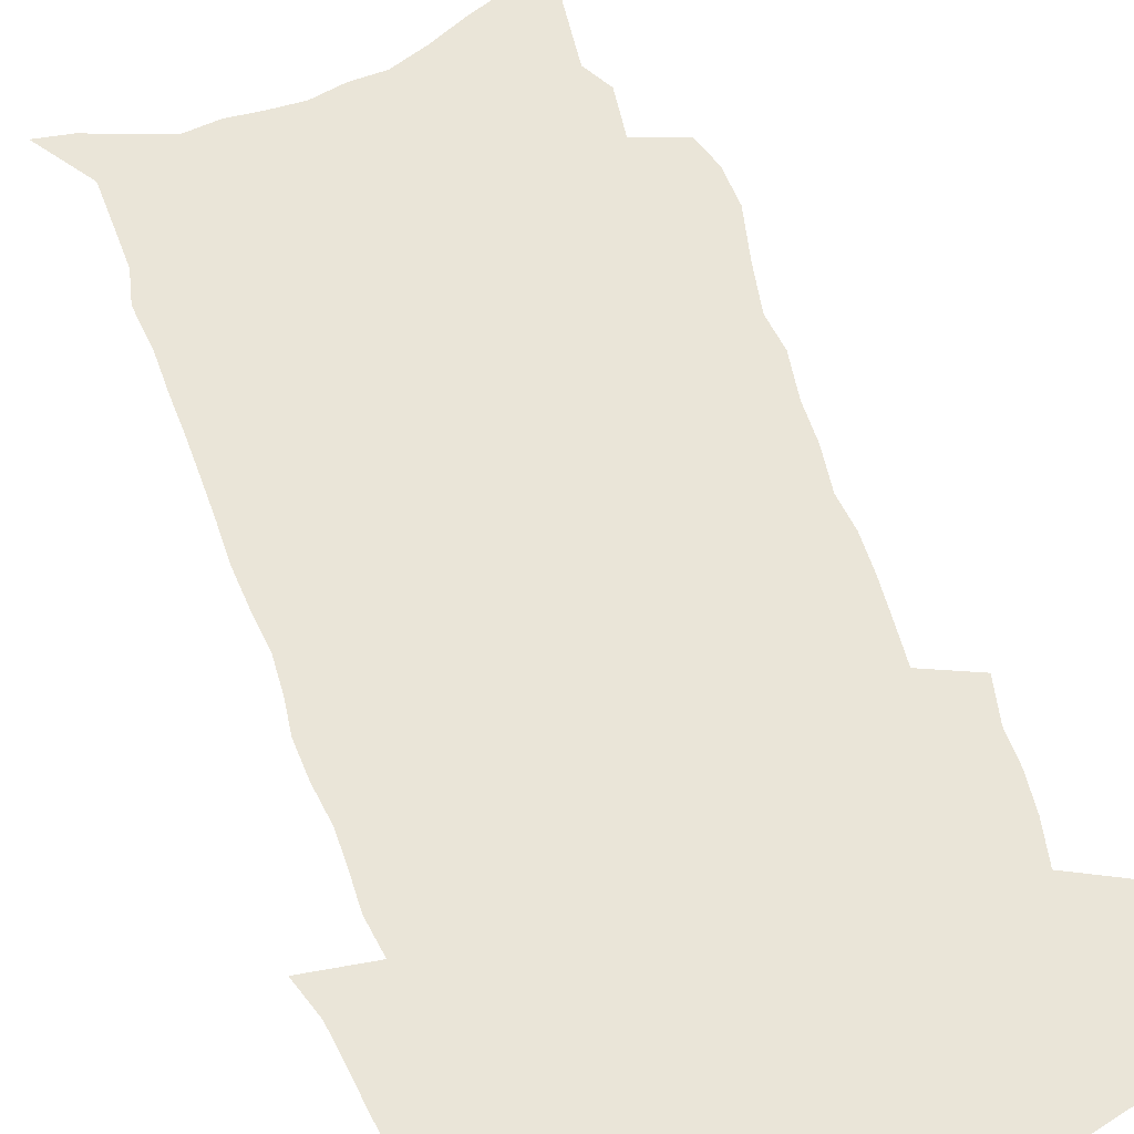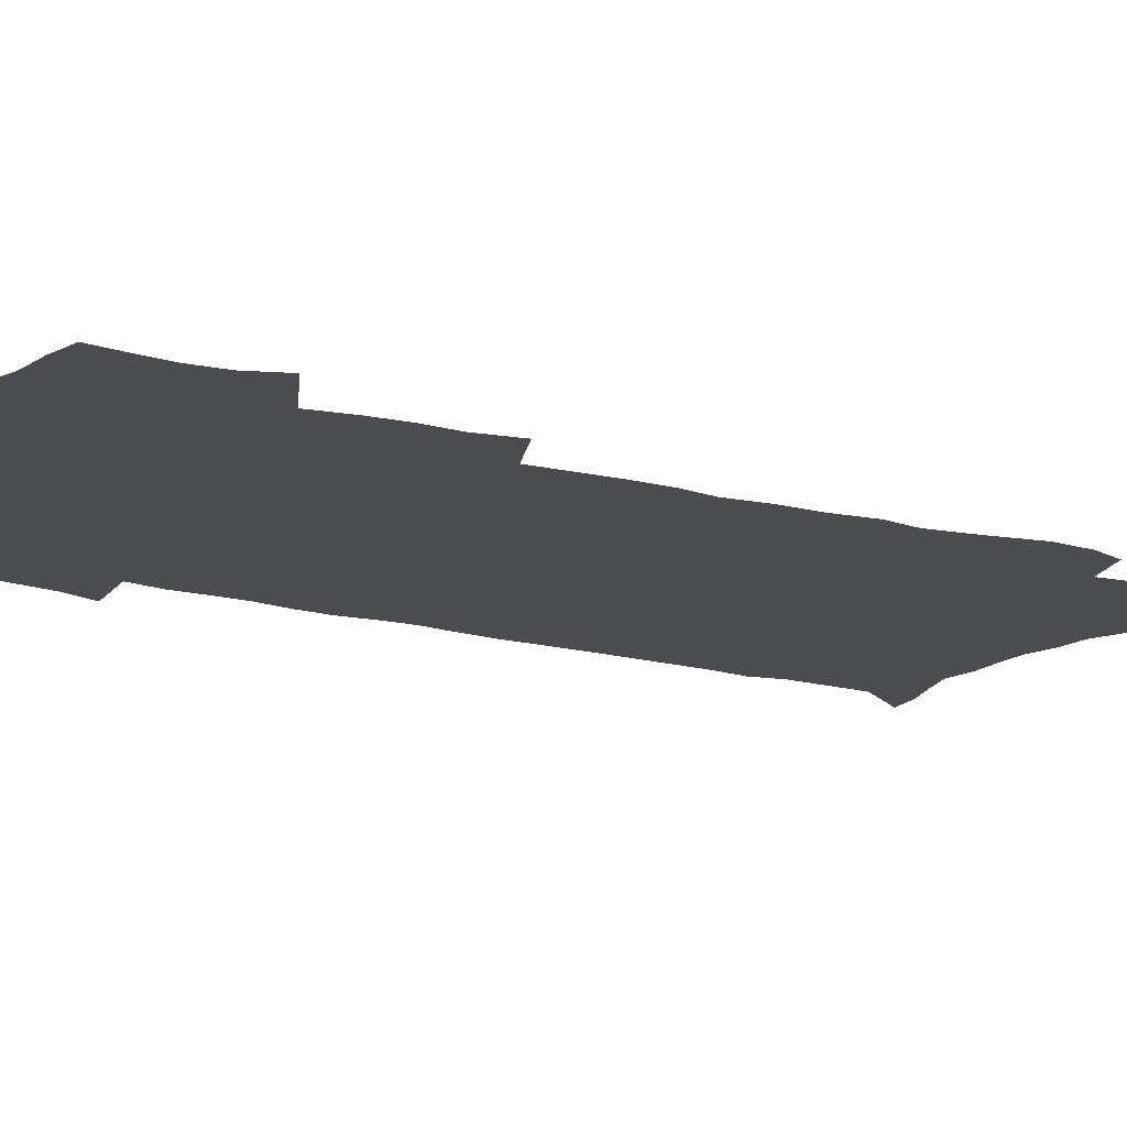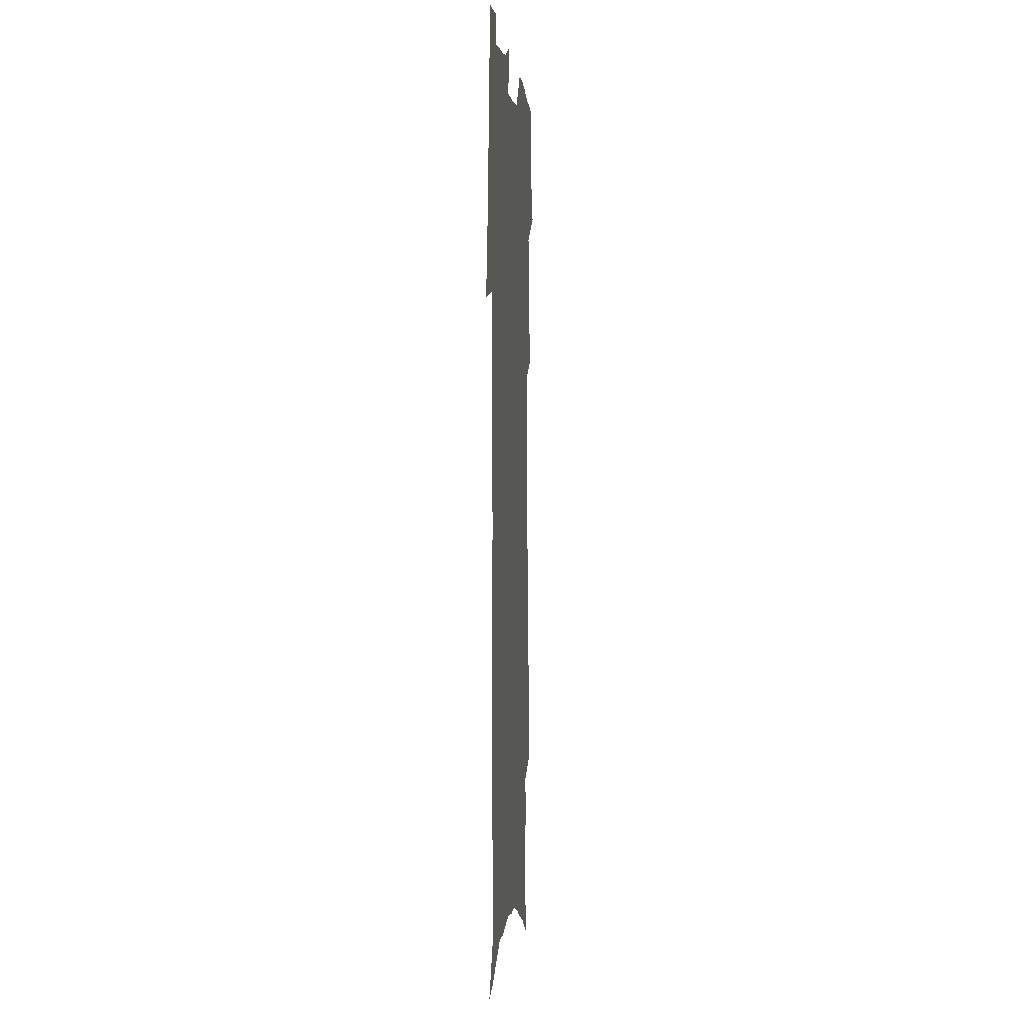
<metadata>
{"format":"obj","ext":"obj","renderer":"f3d","projection":"perspective","resolution":1024,"background":"white","views":[{"elev":59.3,"azim":159.4,"up":"+Z"},{"elev":-14.7,"azim":-123.1,"up":"+Z"},{"elev":2.1,"azim":95.4,"up":"+Y"}]}
</metadata>
<code>
v 481.1 517 0
v 487.4 530.8 0
v 489.5 544.3 0
v 489.2 557.8 0
v 488.4 571.2 0
v 496.3 441.6 0
v 500.2 458.3 0
v 500.4 472.6 0
v 502.3 487.7 0
v 505.9 503.9 0
v 506.4 517.2 0
v 504.8 530.8 0
v 504.9 544.2 0
v 505.4 557.1 0
v 501.7 573.5 0
v 504.6 233.3 0
v 500.6 247.1 0
v 500.3 263.7 0
v 505.5 284.5 0
v 509.4 304 0
v 508 318.7 0
v 511.1 337 0
v 511.8 353 0
v 514.4 370.5 0
v 513 384.8 0
v 513.8 400.3 0
v 515.3 416.2 0
v 516.9 432.1 0
v 515.9 446.1 0
v 517.8 461.4 0
v 516.1 474.7 0
v 518.7 490 0
v 520 504.2 0
v 520.4 517.6 0
v 518.2 531.4 0
v 520.5 544.7 0
v 518.5 558.8 0
v 515.6 574.2 0
v 520.8 146.8 0
v 523.7 169.2 0
v 527.1 194.4 0
v 520.9 206.3 0
v 523.9 226.5 0
v 525.7 245.5 0
v 529 265.3 0
v 529.8 282 0
v 529.5 297.7 0
v 530.7 314.3 0
v 530.2 329.4 0
v 530.9 345.4 0
v 531.2 360.7 0
v 532.4 376.6 0
v 532.5 391.5 0
v 532.3 405.9 0
v 532.2 420.3 0
v 533.8 435.9 0
v 533.2 449.5 0
v 534.3 464.1 0
v 533.3 477.5 0
v 535.4 492 0
v 534.3 505.2 0
v 534.2 518.6 0
v 534.6 532 0
v 533.9 545.5 0
v 531.8 560.4 0
v 528.8 577.3 0
v 540 157.3 0
v 537.2 170.5 0
v 543.3 202.6 0
v 542.1 218.6 0
v 542.4 236 0
v 545.4 255.9 0
v 546.2 272.7 0
v 546.6 288.8 0
v 547.5 305.3 0
v 546.8 319.8 0
v 546.5 334.8 0
v 549.4 353 0
v 548.4 366.3 0
v 548.5 381.1 0
v 548.7 395.7 0
v 548.2 409.6 0
v 548.2 423.9 0
v 547.6 437.5 0
v 548.4 451.9 0
v 548.9 465.9 0
v 549.2 479.6 0
v 549.3 492.9 0
v 549.2 506 0
v 549.6 519.1 0
v 549.1 532 0
v 548.7 544.8 0
v 545.4 561.7 0
v 542.2 579.1 0
v 554.5 162.6 0
v 556.6 185.8 0
v 558.8 208.8 0
v 560 228 0
v 561.5 246.7 0
v 561.8 262.7 0
v 561.4 277.8 0
v 561.9 293.8 0
v 561.7 308.8 0
v 561.5 323.7 0
v 561.8 339.2 0
v 561.9 353.5 0
v 562.9 369.5 0
v 563 384.1 0
v 562.6 397.9 0
v 563.6 413.1 0
v 563.1 426.4 0
v 563 440.1 0
v 562.9 453.8 0
v 563.4 467.6 0
v 563.6 480.9 0
v 563.4 493.8 0
v 563.3 506.7 0
v 563 519.5 0
v 562.8 532.3 0
v 561.7 545.6 0
v 559.4 561.4 0
v 556.1 579.5 0
v 570.1 169.3 0
v 571.8 191.1 0
v 574.4 216.1 0
v 574.9 233.5 0
v 575.2 249.6 0
v 575.5 265.7 0
v 575.8 281.8 0
v 575.4 296.2 0
v 575.3 311.2 0
v 575.8 327 0
v 576.1 342.2 0
v 576.5 357 0
v 577.3 373 0
v 576.9 386.5 0
v 575.9 399.5 0
v 576.6 414.1 0
v 576.2 427.2 0
v 577 442.2 0
v 576.7 455.2 0
v 576.6 468.3 0
v 576.6 481.4 0
v 576.4 494.2 0
v 576.5 507.1 0
v 576.5 519.9 0
v 576.3 532.5 0
v 575 546.4 0
v 572.8 562.3 0
v 585.1 174.4 0
v 585.1 189.2 0
v 587.4 216.5 0
v 588.5 236.5 0
v 588.9 253 0
v 588.5 266.6 0
v 589 283.6 0
v 588.7 298.1 0
v 588.8 313.4 0
v 589.4 329.6 0
v 589.3 343.7 0
v 589.2 356.3 0
v 590 374.3 0
v 590.4 388.7 0
v 589.7 401.6 0
v 589.6 415 0
v 588.8 427.5 0
v 589.7 442.7 0
v 589.8 456 0
v 589.7 469 0
v 589.7 482 0
v 589.8 494.9 0
v 589.9 507.7 0
v 589.4 520.3 0
v 589.2 532.9 0
v 588.4 546.4 0
v 587.1 561.2 0
v 598.9 174.5 0
v 599.8 196 0
v 600.7 217.8 0
v 601.4 237.8 0
v 601.6 253.7 0
v 601.3 267.3 0
v 601.9 284.8 0
v 601.8 299.3 0
v 602 315.2 0
v 602.1 329.4 0
v 602.2 343.7 0
v 602.6 359 0
v 602.6 373.4 0
v 602.8 389.5 0
v 602.7 402.5 0
v 602.6 416.1 0
v 602.4 429.3 0
v 602.6 442.8 0
v 602.8 456.8 0
v 602.8 469.8 0
v 602.6 482.4 0
v 602.7 495.4 0
v 602.8 508.1 0
v 602.5 520.6 0
v 602 533.7 0
v 601.6 546.7 0
v 600.8 561 0
v 613 177.1 0
v 613.6 199.4 0
v 613.8 217.1 0
v 614.2 237.1 0
v 614.3 254.3 0
v 614.5 269.3 0
v 614.9 283.9 0
v 614.9 300.5 0
v 614.8 315.4 0
v 614.8 330.7 0
v 615 342.8 0
v 615.5 360.8 0
v 615.4 374.7 0
v 615.6 388.2 0
v 615.4 402.9 0
v 615.4 416 0
v 615.4 430.1 0
v 615.4 443 0
v 615.4 457.2 0
v 615.4 469.9 0
v 615.4 482.6 0
v 615.5 495.4 0
v 615.3 508.2 0
v 615.3 520.7 0
v 615.2 533.3 0
v 614.8 546.8 0
v 614.4 560.7 0
v 612.4 582.3 0
v 626.7 176.2 0
v 627 199.3 0
v 627 219 0
v 627.2 235.9 0
v 627.4 252.2 0
v 627.5 267.7 0
v 628.3 281.8 0
v 627.7 300.8 0
v 627.7 315.6 0
v 628 329.8 0
v 628.2 346 0
v 628.2 360.9 0
v 628.2 374.8 0
v 628.3 388.3 0
v 628.2 402.6 0
v 628.2 416.2 0
v 628.4 429.4 0
v 628.3 443.2 0
v 628.3 456.6 0
v 628.2 469.8 0
v 628.1 482.6 0
v 628.5 495.2 0
v 628 508.3 0
v 628.2 520.9 0
v 628.1 533.7 0
v 628 546.7 0
v 627.9 561.3 0
v 628.8 576.1 0
v 640.6 174.6 0
v 640.7 196.4 0
v 640.2 217.7 0
v 640.2 235.3 0
v 641 249.6 0
v 641.9 263.3 0
v 641.5 281.6 0
v 641.3 297.8 0
v 640.8 314.2 0
v 641.5 327.7 0
v 641 345.1 0
v 641.1 359.5 0
v 641 373.9 0
v 641.3 387.5 0
v 641.6 401.2 0
v 641.5 415.2 0
v 641.3 429.1 0
v 641.5 442.4 0
v 641.5 455.8 0
v 641.3 469.2 0
v 641.5 482.2 0
v 641.4 495.2 0
v 641.7 508 0
v 641.1 521.1 0
v 641.1 533.8 0
v 641.3 546.9 0
v 641.6 561.5 0
v 642.7 574.5 0
v 654.4 175.8 0
v 654.7 193.7 0
v 653.9 214.5 0
v 654 231.7 0
v 654.7 247.3 0
v 654.6 264.2 0
v 655.6 278.5 0
v 654.8 295.8 0
v 655.1 310.9 0
v 654.5 327.4 0
v 655.1 341.7 0
v 655.3 356.3 0
v 654.8 371.4 0
v 654.4 386.2 0
v 655.2 399.6 0
v 655.1 413.8 0
v 654.9 427.8 0
v 654.9 441.4 0
v 654.8 455 0
v 655 468.3 0
v 655.1 481.6 0
v 654.3 495.1 0
v 654.7 507.9 0
v 654.5 521 0
v 654.6 533.9 0
v 654.6 547 0
v 655.2 560.4 0
v 656 574 0
v 669.4 170.4 0
v 670.5 186.6 0
v 669.5 207.5 0
v 669.3 225.6 0
v 669.9 241.9 0
v 670 258.6 0
v 670.2 274.6 0
v 669.5 291.5 0
v 669.6 307.2 0
v 668.8 323.7 0
v 669.2 338.6 0
v 669.4 353.4 0
v 669 368.6 0
v 669.8 382.5 0
v 671.5 395.8 0
v 669.9 411.3 0
v 670.3 425.1 0
v 669.4 439.6 0
v 669.9 453.1 0
v 669.8 466.8 0
v 669.9 480.4 0
v 669.4 494.1 0
v 668.2 507.7 0
v 668.9 520.6 0
v 667.5 534.2 0
v 667.8 546.7 0
v 668.2 559.3 0
v 669.2 572.9 0
v 670.3 586.1 0
v 685.2 164 0
v 684.6 184.5 0
v 684.5 202.4 0
v 684.5 219.9 0
v 688 233.4 0
v 686.6 251.9 0
v 686.8 268 0
v 686.6 284.4 0
v 686.8 300.3 0
v 687.1 316 0
v 687.7 331.2 0
v 686.9 347.2 0
v 685.5 363.6 0
v 686.6 377.8 0
v 688.6 391.4 0
v 688.2 406.3 0
v 686.5 422 0
v 686.9 436 0
v 687.6 449.8 0
v 685.8 464.8 0
v 686.7 478.4 0
v 687.5 491.9 0
v 684.7 506.4 0
v 684.5 519.7 0
v 682.5 533.5 0
v 681.6 546.5 0
v 681.1 559 0
v 682.4 571.9 0
v 683.5 585 0
v 699.7 161.1 0
v 712.2 460.1 0
v 707.4 475.8 0
v 705.9 490 0
v 704.4 504.1 0
v 702.9 518 0
v 700 532.2 0
v 700.4 545.5 0
v 697.7 559 0
v 697 572 0
v 697.3 584.9 0
f 10 11 1
f 1 11 2
f 11 12 2
f 2 12 3
f 12 13 3
f 3 13 4
f 13 14 4
f 4 14 5
f 14 15 5
f 28 29 6
f 6 29 7
f 29 30 7
f 7 30 8
f 30 31 8
f 8 31 9
f 31 32 9
f 9 32 10
f 32 33 10
f 10 33 11
f 33 34 11
f 11 34 12
f 34 35 12
f 12 35 13
f 35 36 13
f 13 36 14
f 36 37 14
f 14 37 15
f 37 38 15
f 43 44 16
f 16 44 17
f 44 45 17
f 17 45 18
f 45 46 18
f 18 46 19
f 46 47 19
f 19 47 20
f 47 48 20
f 20 48 21
f 48 49 21
f 21 49 22
f 49 50 22
f 22 50 23
f 50 51 23
f 23 51 24
f 51 52 24
f 24 52 25
f 52 53 25
f 25 53 26
f 53 54 26
f 26 54 27
f 54 55 27
f 27 55 28
f 55 56 28
f 28 56 29
f 56 57 29
f 29 57 30
f 57 58 30
f 30 58 31
f 58 59 31
f 31 59 32
f 59 60 32
f 32 60 33
f 60 61 33
f 33 61 34
f 61 62 34
f 34 62 35
f 62 63 35
f 35 63 36
f 63 64 36
f 36 64 37
f 64 65 37
f 37 65 38
f 65 66 38
f 39 67 40
f 67 68 40
f 40 68 41
f 68 69 41
f 41 69 42
f 69 70 42
f 42 70 43
f 70 71 43
f 43 71 44
f 71 72 44
f 44 72 45
f 72 73 45
f 45 73 46
f 73 74 46
f 46 74 47
f 74 75 47
f 47 75 48
f 75 76 48
f 48 76 49
f 76 77 49
f 49 77 50
f 77 78 50
f 50 78 51
f 78 79 51
f 51 79 52
f 79 80 52
f 52 80 53
f 80 81 53
f 53 81 54
f 81 82 54
f 54 82 55
f 82 83 55
f 55 83 56
f 83 84 56
f 56 84 57
f 84 85 57
f 57 85 58
f 85 86 58
f 58 86 59
f 86 87 59
f 59 87 60
f 87 88 60
f 60 88 61
f 88 89 61
f 61 89 62
f 89 90 62
f 62 90 63
f 90 91 63
f 63 91 64
f 91 92 64
f 64 92 65
f 92 93 65
f 65 93 66
f 93 94 66
f 67 95 68
f 95 96 68
f 68 96 69
f 96 97 69
f 69 97 70
f 97 98 70
f 70 98 71
f 98 99 71
f 71 99 72
f 99 100 72
f 72 100 73
f 100 101 73
f 73 101 74
f 101 102 74
f 74 102 75
f 102 103 75
f 75 103 76
f 103 104 76
f 76 104 77
f 104 105 77
f 77 105 78
f 105 106 78
f 78 106 79
f 106 107 79
f 79 107 80
f 107 108 80
f 80 108 81
f 108 109 81
f 81 109 82
f 109 110 82
f 82 110 83
f 110 111 83
f 83 111 84
f 111 112 84
f 84 112 85
f 112 113 85
f 85 113 86
f 113 114 86
f 86 114 87
f 114 115 87
f 87 115 88
f 115 116 88
f 88 116 89
f 116 117 89
f 89 117 90
f 117 118 90
f 90 118 91
f 118 119 91
f 91 119 92
f 119 120 92
f 92 120 93
f 120 121 93
f 93 121 94
f 121 122 94
f 95 123 96
f 123 124 96
f 96 124 97
f 124 125 97
f 97 125 98
f 125 126 98
f 98 126 99
f 126 127 99
f 99 127 100
f 127 128 100
f 100 128 101
f 128 129 101
f 101 129 102
f 129 130 102
f 102 130 103
f 130 131 103
f 103 131 104
f 131 132 104
f 104 132 105
f 132 133 105
f 105 133 106
f 133 134 106
f 106 134 107
f 134 135 107
f 107 135 108
f 135 136 108
f 108 136 109
f 136 137 109
f 109 137 110
f 137 138 110
f 110 138 111
f 138 139 111
f 111 139 112
f 139 140 112
f 112 140 113
f 140 141 113
f 113 141 114
f 141 142 114
f 114 142 115
f 142 143 115
f 115 143 116
f 143 144 116
f 116 144 117
f 144 145 117
f 117 145 118
f 145 146 118
f 118 146 119
f 146 147 119
f 119 147 120
f 147 148 120
f 120 148 121
f 148 149 121
f 121 149 122
f 123 150 124
f 150 151 124
f 124 151 125
f 151 152 125
f 125 152 126
f 152 153 126
f 126 153 127
f 153 154 127
f 127 154 128
f 154 155 128
f 128 155 129
f 155 156 129
f 129 156 130
f 156 157 130
f 130 157 131
f 157 158 131
f 131 158 132
f 158 159 132
f 132 159 133
f 159 160 133
f 133 160 134
f 160 161 134
f 134 161 135
f 161 162 135
f 135 162 136
f 162 163 136
f 136 163 137
f 163 164 137
f 137 164 138
f 164 165 138
f 138 165 139
f 165 166 139
f 139 166 140
f 166 167 140
f 140 167 141
f 167 168 141
f 141 168 142
f 168 169 142
f 142 169 143
f 169 170 143
f 143 170 144
f 170 171 144
f 144 171 145
f 171 172 145
f 145 172 146
f 172 173 146
f 146 173 147
f 173 174 147
f 147 174 148
f 174 175 148
f 148 175 149
f 175 176 149
f 150 177 151
f 177 178 151
f 151 178 152
f 178 179 152
f 152 179 153
f 179 180 153
f 153 180 154
f 180 181 154
f 154 181 155
f 181 182 155
f 155 182 156
f 182 183 156
f 156 183 157
f 183 184 157
f 157 184 158
f 184 185 158
f 158 185 159
f 185 186 159
f 159 186 160
f 186 187 160
f 160 187 161
f 187 188 161
f 161 188 162
f 188 189 162
f 162 189 163
f 189 190 163
f 163 190 164
f 190 191 164
f 164 191 165
f 191 192 165
f 165 192 166
f 192 193 166
f 166 193 167
f 193 194 167
f 167 194 168
f 194 195 168
f 168 195 169
f 195 196 169
f 169 196 170
f 196 197 170
f 170 197 171
f 197 198 171
f 171 198 172
f 198 199 172
f 172 199 173
f 199 200 173
f 173 200 174
f 200 201 174
f 174 201 175
f 201 202 175
f 175 202 176
f 202 203 176
f 177 204 178
f 204 205 178
f 178 205 179
f 205 206 179
f 179 206 180
f 206 207 180
f 180 207 181
f 207 208 181
f 181 208 182
f 208 209 182
f 182 209 183
f 209 210 183
f 183 210 184
f 210 211 184
f 184 211 185
f 211 212 185
f 185 212 186
f 212 213 186
f 186 213 187
f 213 214 187
f 187 214 188
f 214 215 188
f 188 215 189
f 215 216 189
f 189 216 190
f 216 217 190
f 190 217 191
f 217 218 191
f 191 218 192
f 218 219 192
f 192 219 193
f 219 220 193
f 193 220 194
f 220 221 194
f 194 221 195
f 221 222 195
f 195 222 196
f 222 223 196
f 196 223 197
f 223 224 197
f 197 224 198
f 224 225 198
f 198 225 199
f 225 226 199
f 199 226 200
f 226 227 200
f 200 227 201
f 227 228 201
f 201 228 202
f 228 229 202
f 202 229 203
f 229 230 203
f 204 232 205
f 232 233 205
f 205 233 206
f 233 234 206
f 206 234 207
f 234 235 207
f 207 235 208
f 235 236 208
f 208 236 209
f 236 237 209
f 209 237 210
f 237 238 210
f 210 238 211
f 238 239 211
f 211 239 212
f 239 240 212
f 212 240 213
f 240 241 213
f 213 241 214
f 241 242 214
f 214 242 215
f 242 243 215
f 215 243 216
f 243 244 216
f 216 244 217
f 244 245 217
f 217 245 218
f 245 246 218
f 218 246 219
f 246 247 219
f 219 247 220
f 247 248 220
f 220 248 221
f 248 249 221
f 221 249 222
f 249 250 222
f 222 250 223
f 250 251 223
f 223 251 224
f 251 252 224
f 224 252 225
f 252 253 225
f 225 253 226
f 253 254 226
f 226 254 227
f 254 255 227
f 227 255 228
f 255 256 228
f 228 256 229
f 256 257 229
f 229 257 230
f 257 258 230
f 230 258 231
f 258 259 231
f 232 260 233
f 260 261 233
f 233 261 234
f 261 262 234
f 234 262 235
f 262 263 235
f 235 263 236
f 263 264 236
f 236 264 237
f 264 265 237
f 237 265 238
f 265 266 238
f 238 266 239
f 266 267 239
f 239 267 240
f 267 268 240
f 240 268 241
f 268 269 241
f 241 269 242
f 269 270 242
f 242 270 243
f 270 271 243
f 243 271 244
f 271 272 244
f 244 272 245
f 272 273 245
f 245 273 246
f 273 274 246
f 246 274 247
f 274 275 247
f 247 275 248
f 275 276 248
f 248 276 249
f 276 277 249
f 249 277 250
f 277 278 250
f 250 278 251
f 278 279 251
f 251 279 252
f 279 280 252
f 252 280 253
f 280 281 253
f 253 281 254
f 281 282 254
f 254 282 255
f 282 283 255
f 255 283 256
f 283 284 256
f 256 284 257
f 284 285 257
f 257 285 258
f 285 286 258
f 258 286 259
f 286 287 259
f 260 288 261
f 288 289 261
f 261 289 262
f 289 290 262
f 262 290 263
f 290 291 263
f 263 291 264
f 291 292 264
f 264 292 265
f 292 293 265
f 265 293 266
f 293 294 266
f 266 294 267
f 294 295 267
f 267 295 268
f 295 296 268
f 268 296 269
f 296 297 269
f 269 297 270
f 297 298 270
f 270 298 271
f 298 299 271
f 271 299 272
f 299 300 272
f 272 300 273
f 300 301 273
f 273 301 274
f 301 302 274
f 274 302 275
f 302 303 275
f 275 303 276
f 303 304 276
f 276 304 277
f 304 305 277
f 277 305 278
f 305 306 278
f 278 306 279
f 306 307 279
f 279 307 280
f 307 308 280
f 280 308 281
f 308 309 281
f 281 309 282
f 309 310 282
f 282 310 283
f 310 311 283
f 283 311 284
f 311 312 284
f 284 312 285
f 312 313 285
f 285 313 286
f 313 314 286
f 286 314 287
f 314 315 287
f 288 316 289
f 316 317 289
f 289 317 290
f 317 318 290
f 290 318 291
f 318 319 291
f 291 319 292
f 319 320 292
f 292 320 293
f 320 321 293
f 293 321 294
f 321 322 294
f 294 322 295
f 322 323 295
f 295 323 296
f 323 324 296
f 296 324 297
f 324 325 297
f 297 325 298
f 325 326 298
f 298 326 299
f 326 327 299
f 299 327 300
f 327 328 300
f 300 328 301
f 328 329 301
f 301 329 302
f 329 330 302
f 302 330 303
f 330 331 303
f 303 331 304
f 331 332 304
f 304 332 305
f 332 333 305
f 305 333 306
f 333 334 306
f 306 334 307
f 334 335 307
f 307 335 308
f 335 336 308
f 308 336 309
f 336 337 309
f 309 337 310
f 337 338 310
f 310 338 311
f 338 339 311
f 311 339 312
f 339 340 312
f 312 340 313
f 340 341 313
f 313 341 314
f 341 342 314
f 314 342 315
f 342 343 315
f 316 345 317
f 345 346 317
f 317 346 318
f 346 347 318
f 318 347 319
f 347 348 319
f 319 348 320
f 348 349 320
f 320 349 321
f 349 350 321
f 321 350 322
f 350 351 322
f 322 351 323
f 351 352 323
f 323 352 324
f 352 353 324
f 324 353 325
f 353 354 325
f 325 354 326
f 354 355 326
f 326 355 327
f 355 356 327
f 327 356 328
f 356 357 328
f 328 357 329
f 357 358 329
f 329 358 330
f 358 359 330
f 330 359 331
f 359 360 331
f 331 360 332
f 360 361 332
f 332 361 333
f 361 362 333
f 333 362 334
f 362 363 334
f 334 363 335
f 363 364 335
f 335 364 336
f 364 365 336
f 336 365 337
f 365 366 337
f 337 366 338
f 366 367 338
f 338 367 339
f 367 368 339
f 339 368 340
f 368 369 340
f 340 369 341
f 369 370 341
f 341 370 342
f 370 371 342
f 342 371 343
f 371 372 343
f 343 372 344
f 372 373 344
f 345 374 346
f 364 375 365
f 375 376 365
f 365 376 366
f 376 377 366
f 366 377 367
f 377 378 367
f 367 378 368
f 378 379 368
f 368 379 369
f 379 380 369
f 369 380 370
f 380 381 370
f 370 381 371
f 381 382 371
f 371 382 372
f 382 383 372
f 372 383 373
f 383 384 373

</code>
